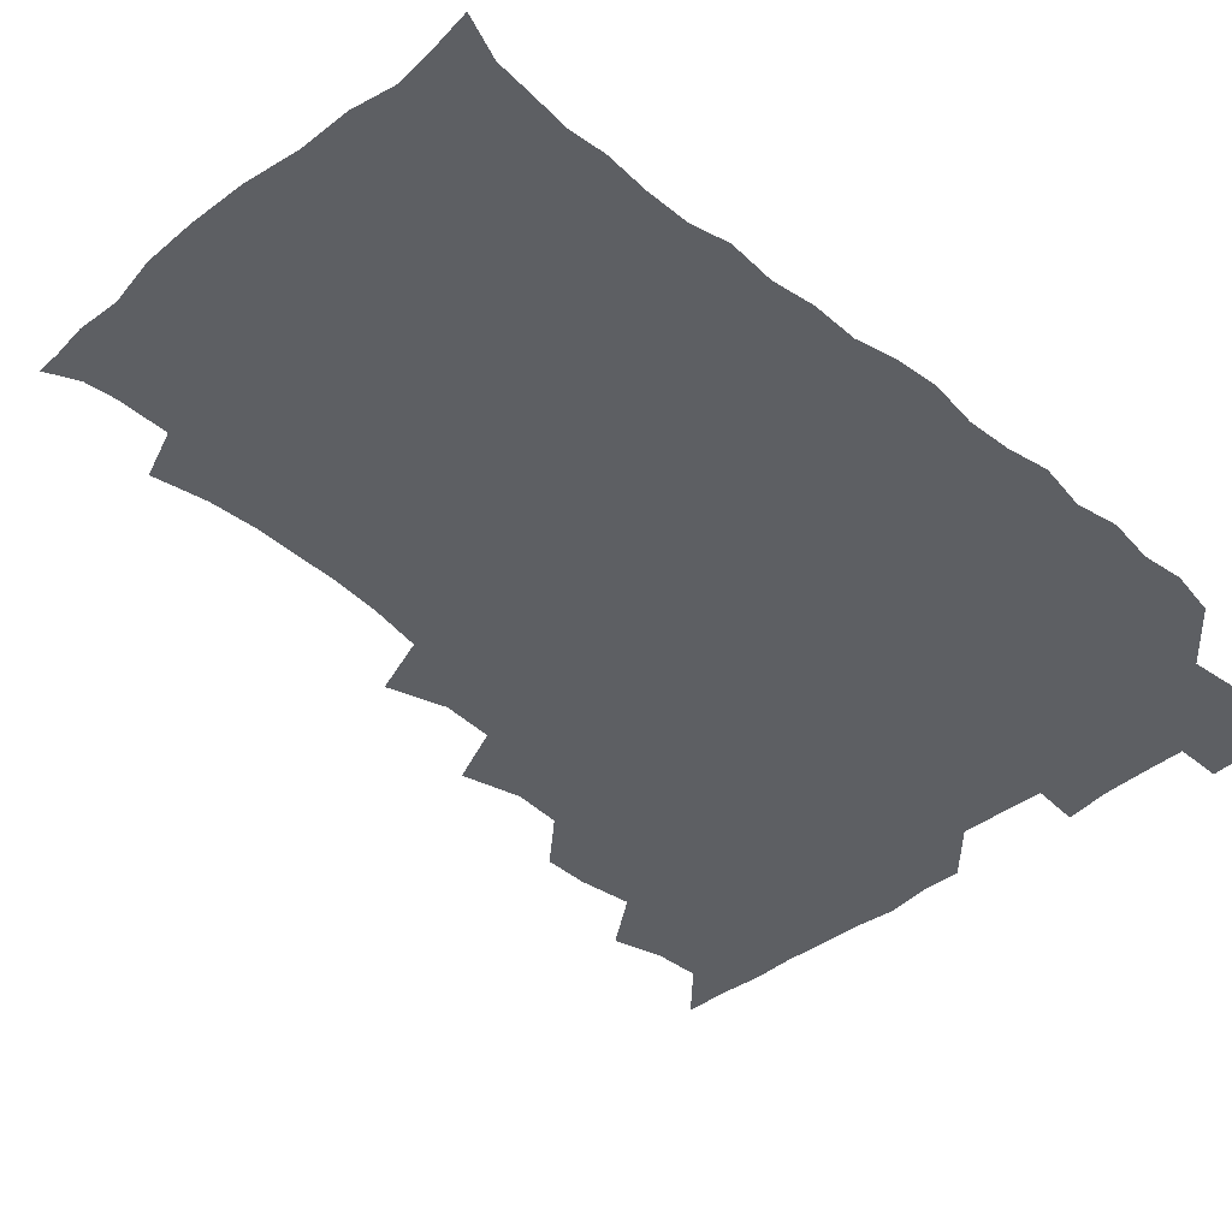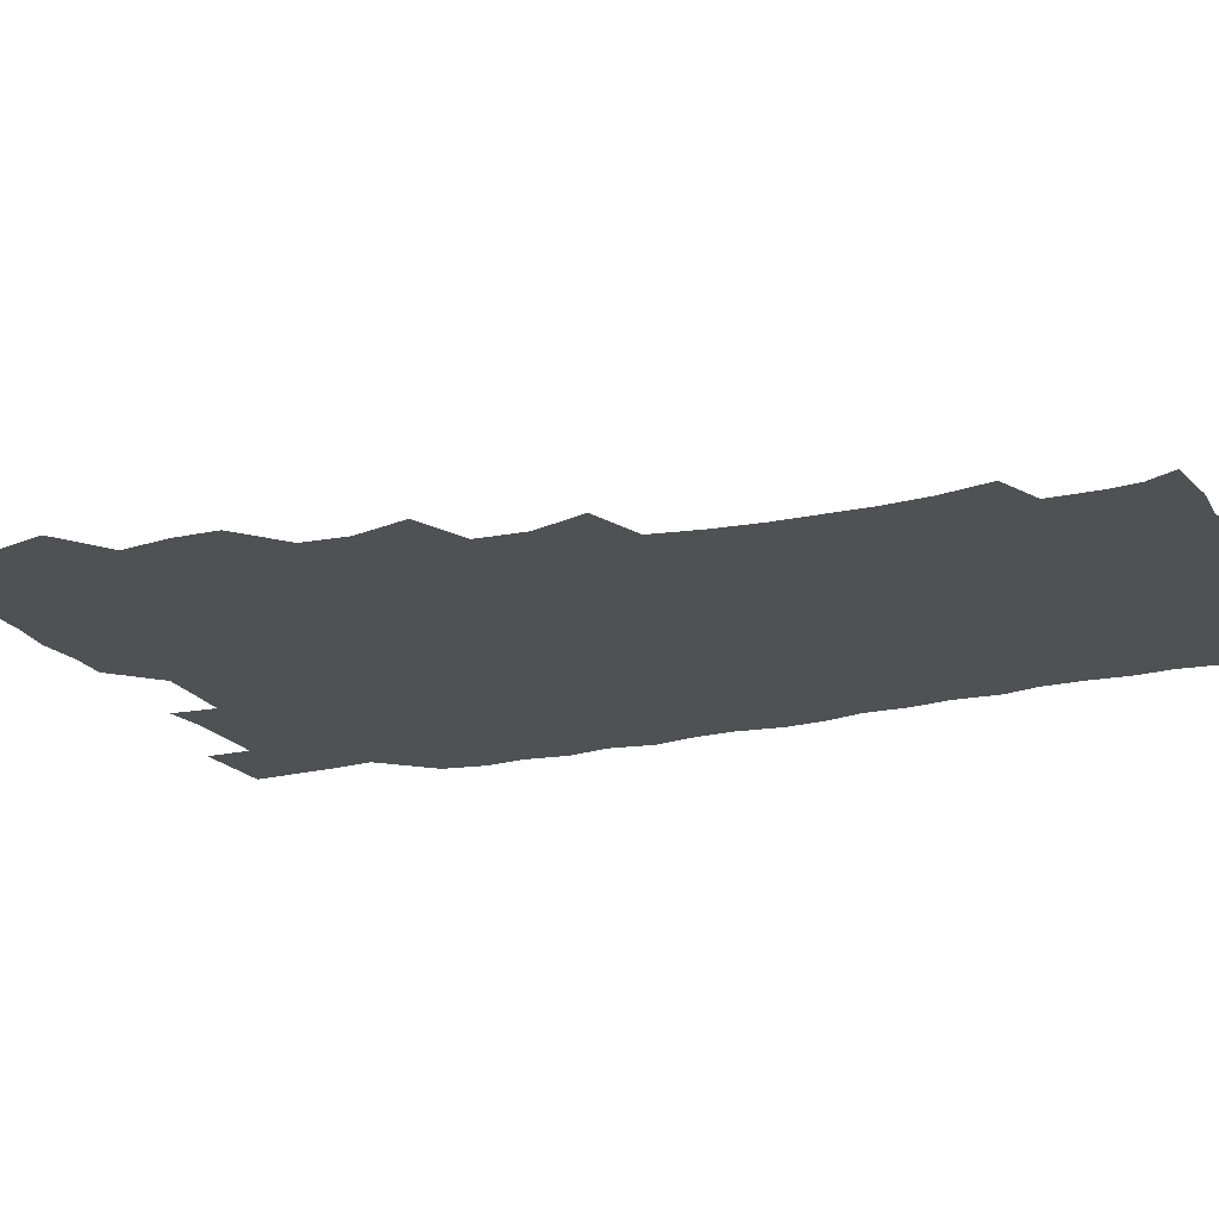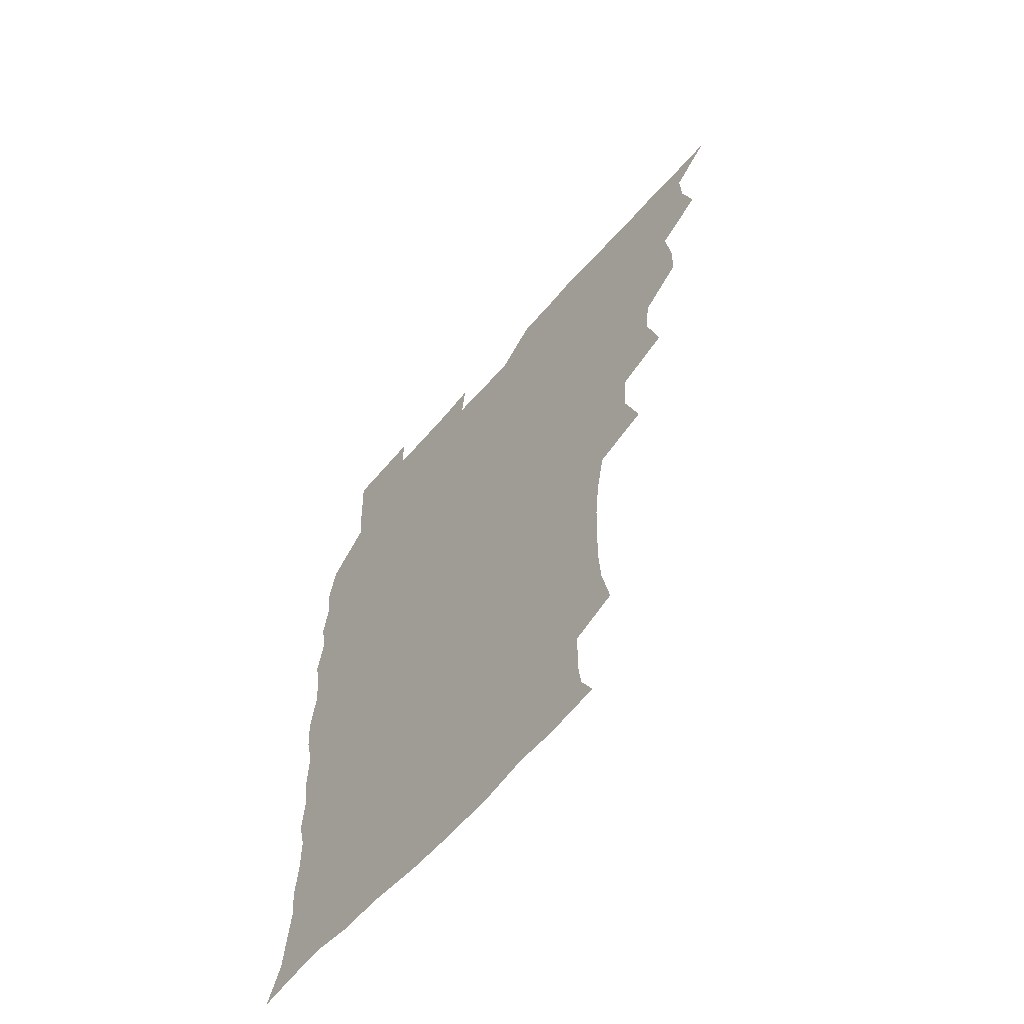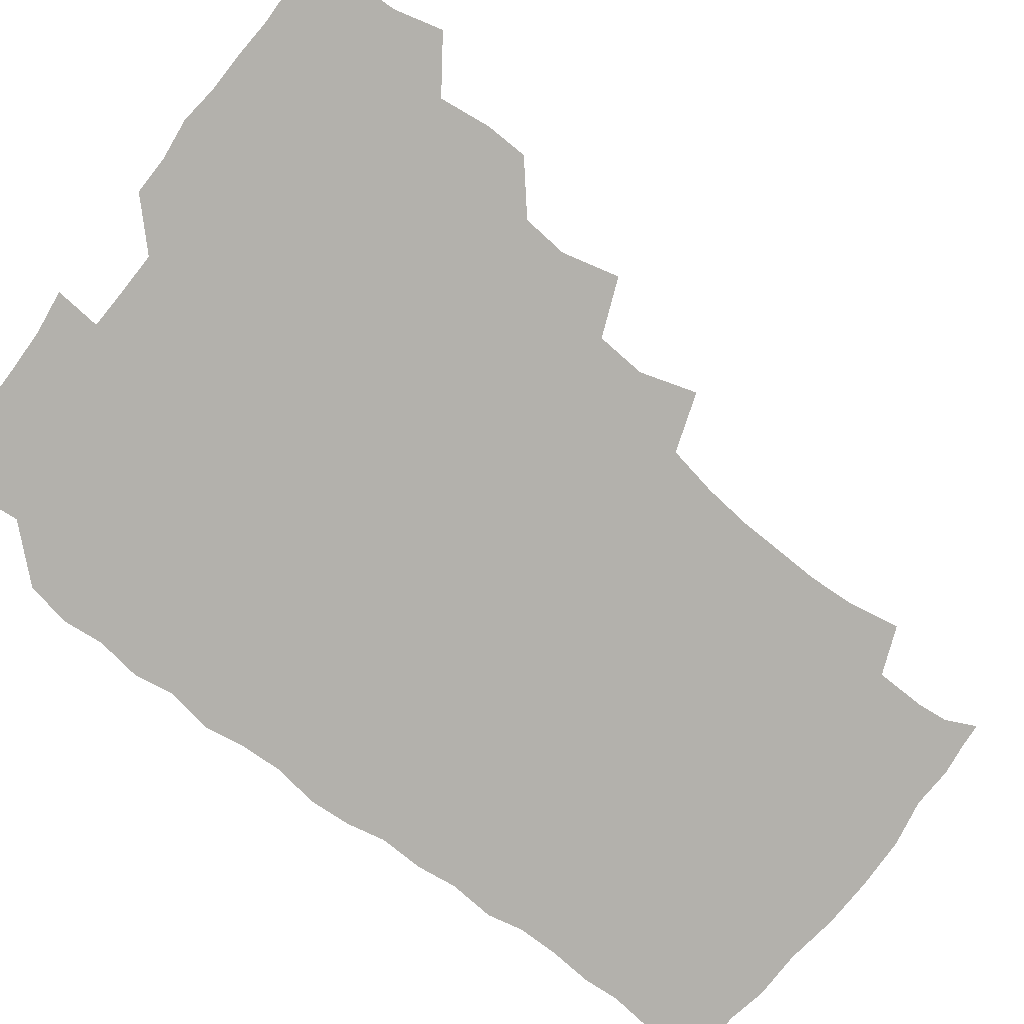
<metadata>
{"format":"obj","ext":"obj","renderer":"f3d","projection":"perspective","resolution":1024,"background":"white","views":[{"elev":-40.4,"azim":44.4,"up":"+Z"},{"elev":-20.0,"azim":-66.5,"up":"+Z"},{"elev":-62.5,"azim":-131.1,"up":"+Y"},{"elev":-79.1,"azim":-127.5,"up":"+Z"}]}
</metadata>
<code>
v 465.8 525.6 0
v 477.1 476.8 0
v 481.7 494.3 0
v 482.2 509.7 0
v 481.3 525.5 0
v 493.7 429.2 0
v 493.3 444.8 0
v 495.7 463.4 0
v 497.6 480.1 0
v 498.3 495.2 0
v 497.7 509.8 0
v 496 526.7 0
v 506.9 377.8 0
v 512.1 398.2 0
v 510.6 414.8 0
v 512.9 434.2 0
v 511 448.9 0
v 510.2 463.3 0
v 513.7 481 0
v 513.5 495.4 0
v 512.6 510.1 0
v 511.4 526.2 0
v 522.3 331.2 0
v 528.6 351.3 0
v 527.3 369.2 0
v 527.5 387.2 0
v 528.6 404.7 0
v 527 419 0
v 528 435.8 0
v 528.1 451.1 0
v 528.3 466.4 0
v 528.1 481 0
v 527.8 495.5 0
v 527.2 510.4 0
v 526.2 526.9 0
v 544.8 222.5 0
v 548.3 241.1 0
v 549.2 257.7 0
v 548.7 272.4 0
v 548.3 288.6 0
v 546.6 305.7 0
v 543.3 323.9 0
v 543 341.3 0
v 543 357.5 0
v 543.6 375.1 0
v 542.5 389.8 0
v 542.7 405.7 0
v 542.8 421.2 0
v 543.6 437.1 0
v 543.4 451.9 0
v 544.5 467 0
v 543.5 481.1 0
v 542.5 495.7 0
v 541.9 510.3 0
v 540.8 527.1 0
v 555.9 176.5 0
v 560.9 186.9 0
v 562.1 197.7 0
v 561.8 215.5 0
v 563.7 236.1 0
v 562.4 250.2 0
v 563.1 266.6 0
v 561.5 280.2 0
v 562.2 299.1 0
v 559.6 312.8 0
v 559 329.8 0
v 557.5 344.4 0
v 558.6 361.6 0
v 558.1 377 0
v 558.5 393 0
v 558 407.6 0
v 559.3 423.9 0
v 558.2 437.6 0
v 559.4 453.3 0
v 558.6 467.1 0
v 558.1 481.2 0
v 557.6 495.4 0
v 556.3 511.5 0
v 555 528.7 0
v 565.1 175.7 0
v 572.1 190.2 0
v 575 207 0
v 577 226 0
v 577.2 242 0
v 577.2 257.6 0
v 576 271.1 0
v 575.9 287.3 0
v 575.6 303.5 0
v 574.5 317.7 0
v 574.5 334.4 0
v 574 349.4 0
v 572.5 362.2 0
v 572.6 378.1 0
v 573.1 394.1 0
v 574 410.6 0
v 573.4 424.1 0
v 573 438.1 0
v 573.5 453.1 0
v 572.8 467 0
v 572.9 481.1 0
v 572.2 495.3 0
v 570.8 511.8 0
v 570.3 526.7 0
v 575.9 174.2 0
v 586.6 195.7 0
v 590.2 214.6 0
v 590.3 228.9 0
v 590.4 244.4 0
v 590 259.4 0
v 589.8 273.9 0
v 589.4 288.9 0
v 588.8 304.5 0
v 589.4 321.8 0
v 588.4 335.1 0
v 587.5 349 0
v 587.8 365.2 0
v 587.2 379.7 0
v 587.7 393.6 0
v 587.9 409.5 0
v 587.3 423.3 0
v 587.4 438.1 0
v 587.9 453.1 0
v 587.5 467.1 0
v 587.2 481.3 0
v 586.5 496.1 0
v 585.4 511.6 0
v 584.4 526.9 0
v 590.7 174.8 0
v 601.2 198.5 0
v 603.6 216.2 0
v 604.2 231.9 0
v 604 245.4 0
v 603.2 258.9 0
v 603.2 274.8 0
v 603 291.1 0
v 602.9 305.4 0
v 602.9 322.5 0
v 602.3 335.8 0
v 602.4 351.1 0
v 601.9 364.9 0
v 600.9 376.1 0
v 601.6 393.5 0
v 602.2 410.2 0
v 601.9 423.9 0
v 602.4 439.6 0
v 602.1 453.1 0
v 602 467.2 0
v 601.7 481.4 0
v 601.8 495.5 0
v 600.3 511 0
v 607.5 171.6 0
v 615.3 198.4 0
v 617.1 217.1 0
v 617.5 231.7 0
v 617.5 247 0
v 617.3 261 0
v 617.3 277.1 0
v 616.8 290 0
v 616.6 307.1 0
v 616.8 322 0
v 616.4 336.3 0
v 616.5 351.2 0
v 616.6 366.8 0
v 616.6 380.5 0
v 616.3 395 0
v 616.4 410.7 0
v 616.2 424 0
v 616.5 439.3 0
v 616.7 453.5 0
v 616.9 467.5 0
v 616.8 481.3 0
v 616.3 496.1 0
v 615.6 511.2 0
v 626.3 171 0
v 630.1 197 0
v 630.8 215.1 0
v 631 232.2 0
v 631.1 247.1 0
v 631.2 261.8 0
v 630.9 276.9 0
v 631.1 291.4 0
v 630.7 304.4 0
v 630.4 322.6 0
v 630.6 334.5 0
v 630.4 351.3 0
v 630.5 365.7 0
v 630.6 381 0
v 630.5 395 0
v 630.5 410.3 0
v 630.6 424.8 0
v 630.7 439.2 0
v 630.8 453.4 0
v 630.9 467.6 0
v 631.1 481.5 0
v 631.3 495.7 0
v 630.7 511.6 0
v 629.2 528.5 0
v 645.3 171.6 0
v 645.3 198.6 0
v 645 216.8 0
v 645.1 231 0
v 644.9 246 0
v 645 261.8 0
v 644.5 276.9 0
v 644.6 293.9 0
v 644.8 306 0
v 644.1 322.7 0
v 644.5 336.5 0
v 644.5 350.7 0
v 644.6 365.7 0
v 644.6 380.5 0
v 644.6 395 0
v 644.6 409.7 0
v 644.8 424.7 0
v 644.9 439.1 0
v 645.2 453.1 0
v 645.4 467.3 0
v 645.6 481.6 0
v 645.8 496 0
v 645.8 510.6 0
v 645 526.2 0
v 664.5 174.2 0
v 660.5 198.2 0
v 659.1 215.2 0
v 658.5 231.5 0
v 659.5 243.8 0
v 658.2 262 0
v 659.3 274.2 0
v 658.1 292 0
v 658.1 307.1 0
v 658.1 321.6 0
v 658 337 0
v 658.1 351.1 0
v 659.2 364.4 0
v 659.1 379.1 0
v 659 394.1 0
v 659.2 408.2 0
v 658.6 425.1 0
v 658.6 439.6 0
v 659.2 453.6 0
v 659.5 467.8 0
v 660 481.7 0
v 660.3 495.9 0
v 660.4 510.5 0
v 660.2 525.7 0
v 682 174.4 0
v 675.4 197.5 0
v 673.9 213.2 0
v 673.5 227.9 0
v 672.9 244.1 0
v 672.4 259.7 0
v 672.6 274.4 0
v 671.4 291.6 0
v 671.8 305.7 0
v 673.4 318.5 0
v 672.5 334.7 0
v 673.6 348.1 0
v 672.8 364.5 0
v 672.7 379.6 0
v 672.9 394.1 0
v 672.4 409.7 0
v 673.7 423.2 0
v 674.4 437.4 0
v 673.6 453 0
v 673.7 467.4 0
v 674.4 481.4 0
v 674.7 495.9 0
v 675.1 510.7 0
v 675.5 525.4 0
v 675.4 541.9 0
v 697 177.3 0
v 689.6 196.8 0
v 688.1 211.3 0
v 686.8 227.2 0
v 687 241.3 0
v 685.8 258.2 0
v 685.6 273.9 0
v 685.7 288.7 0
v 687 302 0
v 686 319.1 0
v 686.9 332.9 0
v 686.5 348.6 0
v 686.9 362.9 0
v 686.9 377.9 0
v 687.9 392 0
v 687.9 407.1 0
v 689 421.1 0
v 687.9 437.5 0
v 689 451.3 0
v 688.5 466.5 0
v 688.2 481.7 0
v 688.9 495.6 0
v 689.9 510.1 0
v 690.5 525.2 0
v 690.5 540.9 0
v 711.8 175.7 0
v 704.3 193.8 0
v 701.8 208.9 0
v 701.6 222.6 0
v 700.4 238.7 0
v 700.2 253.4 0
v 700.1 268.9 0
v 700.6 283.9 0
v 700.3 299.4 0
v 700 315.4 0
v 701.8 328.9 0
v 702.7 343.7 0
v 700.9 360.3 0
v 703.7 373 0
v 703.2 388.9 0
v 701.9 405.3 0
v 703.5 419.1 0
v 702.9 435.1 0
v 703.5 449.6 0
v 703.4 464.7 0
v 702.5 480 0
v 703.8 493.6 0
v 705.3 509.3 0
v 705.8 524.9 0
v 706.4 540 0
v 724.7 173.9 0
v 718.8 189.1 0
v 717.7 201.6 0
v 716.2 215.7 0
v 717.3 228.6 0
v 716.1 244.1 0
v 716.2 259.1 0
v 719.1 272.2 0
v 717.9 288.8 0
v 719.9 303.5 0
v 719.5 319.7 0
v 722.6 333.6 0
v 723.7 348.7 0
v 721.4 365.6 0
v 722.1 380.9 0
v 724.6 395.5 0
v 721.8 412.7 0
v 724.4 427.1 0
v 722.1 443.8 0
v 723.6 458.3 0
v 720.7 474.8 0
f 4 5 1
f 8 9 2
f 2 9 3
f 9 10 3
f 3 10 4
f 10 11 4
f 4 11 5
f 11 12 5
f 15 16 6
f 6 16 7
f 16 17 7
f 7 17 8
f 17 18 8
f 8 18 9
f 18 19 9
f 9 19 10
f 19 20 10
f 10 20 11
f 20 21 11
f 11 21 12
f 21 22 12
f 25 26 13
f 13 26 14
f 26 27 14
f 14 27 15
f 27 28 15
f 15 28 16
f 28 29 16
f 16 29 17
f 29 30 17
f 17 30 18
f 30 31 18
f 18 31 19
f 31 32 19
f 19 32 20
f 32 33 20
f 20 33 21
f 33 34 21
f 21 34 22
f 34 35 22
f 42 43 23
f 23 43 24
f 43 44 24
f 24 44 25
f 44 45 25
f 25 45 26
f 45 46 26
f 26 46 27
f 46 47 27
f 27 47 28
f 47 48 28
f 28 48 29
f 48 49 29
f 29 49 30
f 49 50 30
f 30 50 31
f 50 51 31
f 31 51 32
f 51 52 32
f 32 52 33
f 52 53 33
f 33 53 34
f 53 54 34
f 34 54 35
f 54 55 35
f 59 60 36
f 36 60 37
f 60 61 37
f 37 61 38
f 61 62 38
f 38 62 39
f 62 63 39
f 39 63 40
f 63 64 40
f 40 64 41
f 64 65 41
f 41 65 42
f 65 66 42
f 42 66 43
f 66 67 43
f 43 67 44
f 67 68 44
f 44 68 45
f 68 69 45
f 45 69 46
f 69 70 46
f 46 70 47
f 70 71 47
f 47 71 48
f 71 72 48
f 48 72 49
f 72 73 49
f 49 73 50
f 73 74 50
f 50 74 51
f 74 75 51
f 51 75 52
f 75 76 52
f 52 76 53
f 76 77 53
f 53 77 54
f 77 78 54
f 54 78 55
f 78 79 55
f 56 80 57
f 80 81 57
f 57 81 58
f 81 82 58
f 58 82 59
f 82 83 59
f 59 83 60
f 83 84 60
f 60 84 61
f 84 85 61
f 61 85 62
f 85 86 62
f 62 86 63
f 86 87 63
f 63 87 64
f 87 88 64
f 64 88 65
f 88 89 65
f 65 89 66
f 89 90 66
f 66 90 67
f 90 91 67
f 67 91 68
f 91 92 68
f 68 92 69
f 92 93 69
f 69 93 70
f 93 94 70
f 70 94 71
f 94 95 71
f 71 95 72
f 95 96 72
f 72 96 73
f 96 97 73
f 73 97 74
f 97 98 74
f 74 98 75
f 98 99 75
f 75 99 76
f 99 100 76
f 76 100 77
f 100 101 77
f 77 101 78
f 101 102 78
f 78 102 79
f 102 103 79
f 80 104 81
f 104 105 81
f 81 105 82
f 105 106 82
f 82 106 83
f 106 107 83
f 83 107 84
f 107 108 84
f 84 108 85
f 108 109 85
f 85 109 86
f 109 110 86
f 86 110 87
f 110 111 87
f 87 111 88
f 111 112 88
f 88 112 89
f 112 113 89
f 89 113 90
f 113 114 90
f 90 114 91
f 114 115 91
f 91 115 92
f 115 116 92
f 92 116 93
f 116 117 93
f 93 117 94
f 117 118 94
f 94 118 95
f 118 119 95
f 95 119 96
f 119 120 96
f 96 120 97
f 120 121 97
f 97 121 98
f 121 122 98
f 98 122 99
f 122 123 99
f 99 123 100
f 123 124 100
f 100 124 101
f 124 125 101
f 101 125 102
f 125 126 102
f 102 126 103
f 126 127 103
f 104 128 105
f 128 129 105
f 105 129 106
f 129 130 106
f 106 130 107
f 130 131 107
f 107 131 108
f 131 132 108
f 108 132 109
f 132 133 109
f 109 133 110
f 133 134 110
f 110 134 111
f 134 135 111
f 111 135 112
f 135 136 112
f 112 136 113
f 136 137 113
f 113 137 114
f 137 138 114
f 114 138 115
f 138 139 115
f 115 139 116
f 139 140 116
f 116 140 117
f 140 141 117
f 117 141 118
f 141 142 118
f 118 142 119
f 142 143 119
f 119 143 120
f 143 144 120
f 120 144 121
f 144 145 121
f 121 145 122
f 145 146 122
f 122 146 123
f 146 147 123
f 123 147 124
f 147 148 124
f 124 148 125
f 148 149 125
f 125 149 126
f 149 150 126
f 126 150 127
f 128 151 129
f 151 152 129
f 129 152 130
f 152 153 130
f 130 153 131
f 153 154 131
f 131 154 132
f 154 155 132
f 132 155 133
f 155 156 133
f 133 156 134
f 156 157 134
f 134 157 135
f 157 158 135
f 135 158 136
f 158 159 136
f 136 159 137
f 159 160 137
f 137 160 138
f 160 161 138
f 138 161 139
f 161 162 139
f 139 162 140
f 162 163 140
f 140 163 141
f 163 164 141
f 141 164 142
f 164 165 142
f 142 165 143
f 165 166 143
f 143 166 144
f 166 167 144
f 144 167 145
f 167 168 145
f 145 168 146
f 168 169 146
f 146 169 147
f 169 170 147
f 147 170 148
f 170 171 148
f 148 171 149
f 171 172 149
f 149 172 150
f 172 173 150
f 151 174 152
f 174 175 152
f 152 175 153
f 175 176 153
f 153 176 154
f 176 177 154
f 154 177 155
f 177 178 155
f 155 178 156
f 178 179 156
f 156 179 157
f 179 180 157
f 157 180 158
f 180 181 158
f 158 181 159
f 181 182 159
f 159 182 160
f 182 183 160
f 160 183 161
f 183 184 161
f 161 184 162
f 184 185 162
f 162 185 163
f 185 186 163
f 163 186 164
f 186 187 164
f 164 187 165
f 187 188 165
f 165 188 166
f 188 189 166
f 166 189 167
f 189 190 167
f 167 190 168
f 190 191 168
f 168 191 169
f 191 192 169
f 169 192 170
f 192 193 170
f 170 193 171
f 193 194 171
f 171 194 172
f 194 195 172
f 172 195 173
f 195 196 173
f 174 198 175
f 198 199 175
f 175 199 176
f 199 200 176
f 176 200 177
f 200 201 177
f 177 201 178
f 201 202 178
f 178 202 179
f 202 203 179
f 179 203 180
f 203 204 180
f 180 204 181
f 204 205 181
f 181 205 182
f 205 206 182
f 182 206 183
f 206 207 183
f 183 207 184
f 207 208 184
f 184 208 185
f 208 209 185
f 185 209 186
f 209 210 186
f 186 210 187
f 210 211 187
f 187 211 188
f 211 212 188
f 188 212 189
f 212 213 189
f 189 213 190
f 213 214 190
f 190 214 191
f 214 215 191
f 191 215 192
f 215 216 192
f 192 216 193
f 216 217 193
f 193 217 194
f 217 218 194
f 194 218 195
f 218 219 195
f 195 219 196
f 219 220 196
f 196 220 197
f 220 221 197
f 198 222 199
f 222 223 199
f 199 223 200
f 223 224 200
f 200 224 201
f 224 225 201
f 201 225 202
f 225 226 202
f 202 226 203
f 226 227 203
f 203 227 204
f 227 228 204
f 204 228 205
f 228 229 205
f 205 229 206
f 229 230 206
f 206 230 207
f 230 231 207
f 207 231 208
f 231 232 208
f 208 232 209
f 232 233 209
f 209 233 210
f 233 234 210
f 210 234 211
f 234 235 211
f 211 235 212
f 235 236 212
f 212 236 213
f 236 237 213
f 213 237 214
f 237 238 214
f 214 238 215
f 238 239 215
f 215 239 216
f 239 240 216
f 216 240 217
f 240 241 217
f 217 241 218
f 241 242 218
f 218 242 219
f 242 243 219
f 219 243 220
f 243 244 220
f 220 244 221
f 244 245 221
f 222 246 223
f 246 247 223
f 223 247 224
f 247 248 224
f 224 248 225
f 248 249 225
f 225 249 226
f 249 250 226
f 226 250 227
f 250 251 227
f 227 251 228
f 251 252 228
f 228 252 229
f 252 253 229
f 229 253 230
f 253 254 230
f 230 254 231
f 254 255 231
f 231 255 232
f 255 256 232
f 232 256 233
f 256 257 233
f 233 257 234
f 257 258 234
f 234 258 235
f 258 259 235
f 235 259 236
f 259 260 236
f 236 260 237
f 260 261 237
f 237 261 238
f 261 262 238
f 238 262 239
f 262 263 239
f 239 263 240
f 263 264 240
f 240 264 241
f 264 265 241
f 241 265 242
f 265 266 242
f 242 266 243
f 266 267 243
f 243 267 244
f 267 268 244
f 244 268 245
f 268 269 245
f 246 271 247
f 271 272 247
f 247 272 248
f 272 273 248
f 248 273 249
f 273 274 249
f 249 274 250
f 274 275 250
f 250 275 251
f 275 276 251
f 251 276 252
f 276 277 252
f 252 277 253
f 277 278 253
f 253 278 254
f 278 279 254
f 254 279 255
f 279 280 255
f 255 280 256
f 280 281 256
f 256 281 257
f 281 282 257
f 257 282 258
f 282 283 258
f 258 283 259
f 283 284 259
f 259 284 260
f 284 285 260
f 260 285 261
f 285 286 261
f 261 286 262
f 286 287 262
f 262 287 263
f 287 288 263
f 263 288 264
f 288 289 264
f 264 289 265
f 289 290 265
f 265 290 266
f 290 291 266
f 266 291 267
f 291 292 267
f 267 292 268
f 292 293 268
f 268 293 269
f 293 294 269
f 269 294 270
f 294 295 270
f 271 296 272
f 296 297 272
f 272 297 273
f 297 298 273
f 273 298 274
f 298 299 274
f 274 299 275
f 299 300 275
f 275 300 276
f 300 301 276
f 276 301 277
f 301 302 277
f 277 302 278
f 302 303 278
f 278 303 279
f 303 304 279
f 279 304 280
f 304 305 280
f 280 305 281
f 305 306 281
f 281 306 282
f 306 307 282
f 282 307 283
f 307 308 283
f 283 308 284
f 308 309 284
f 284 309 285
f 309 310 285
f 285 310 286
f 310 311 286
f 286 311 287
f 311 312 287
f 287 312 288
f 312 313 288
f 288 313 289
f 313 314 289
f 289 314 290
f 314 315 290
f 290 315 291
f 315 316 291
f 291 316 292
f 316 317 292
f 292 317 293
f 317 318 293
f 293 318 294
f 318 319 294
f 294 319 295
f 319 320 295
f 296 321 297
f 321 322 297
f 297 322 298
f 322 323 298
f 298 323 299
f 323 324 299
f 299 324 300
f 324 325 300
f 300 325 301
f 325 326 301
f 301 326 302
f 326 327 302
f 302 327 303
f 327 328 303
f 303 328 304
f 328 329 304
f 304 329 305
f 329 330 305
f 305 330 306
f 330 331 306
f 306 331 307
f 331 332 307
f 307 332 308
f 332 333 308
f 308 333 309
f 333 334 309
f 309 334 310
f 334 335 310
f 310 335 311
f 335 336 311
f 311 336 312
f 336 337 312
f 312 337 313
f 337 338 313
f 313 338 314
f 338 339 314
f 314 339 315
f 339 340 315
f 315 340 316
f 340 341 316
f 316 341 317

</code>
